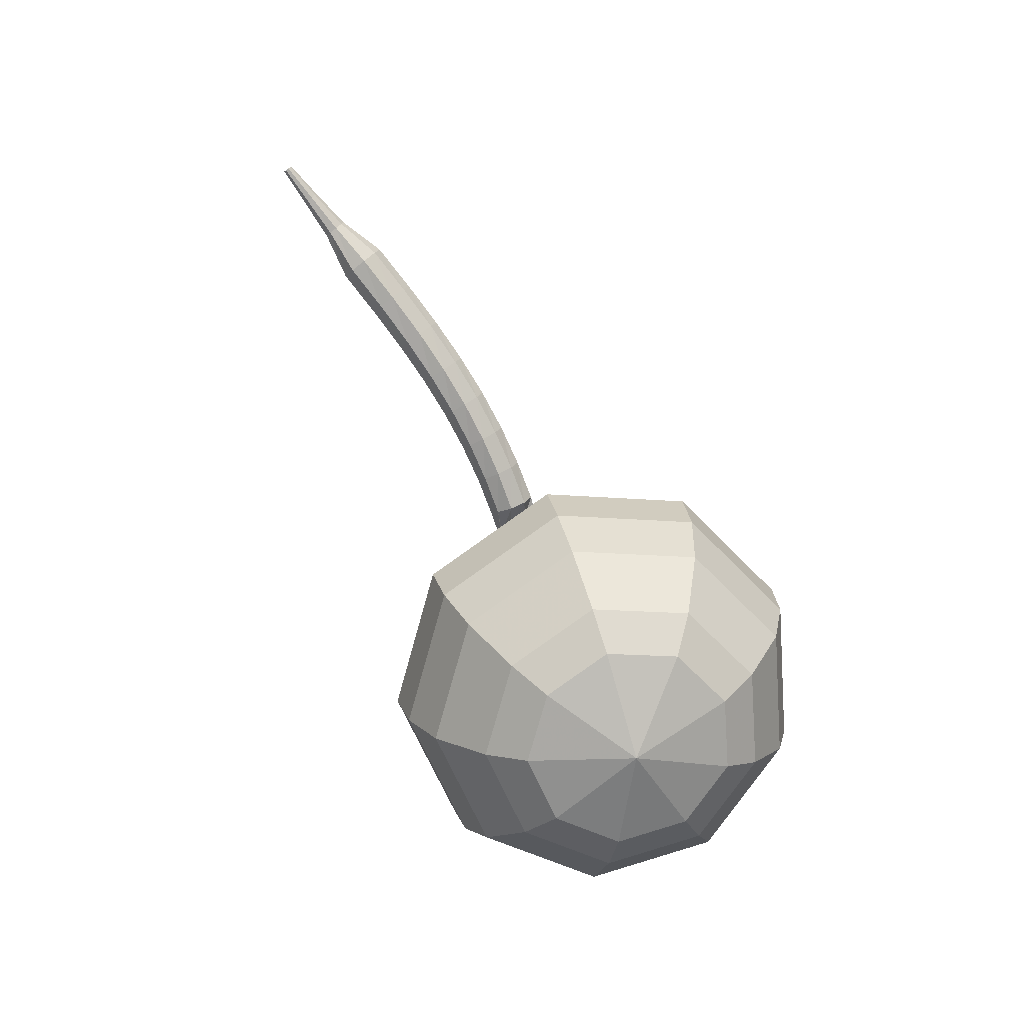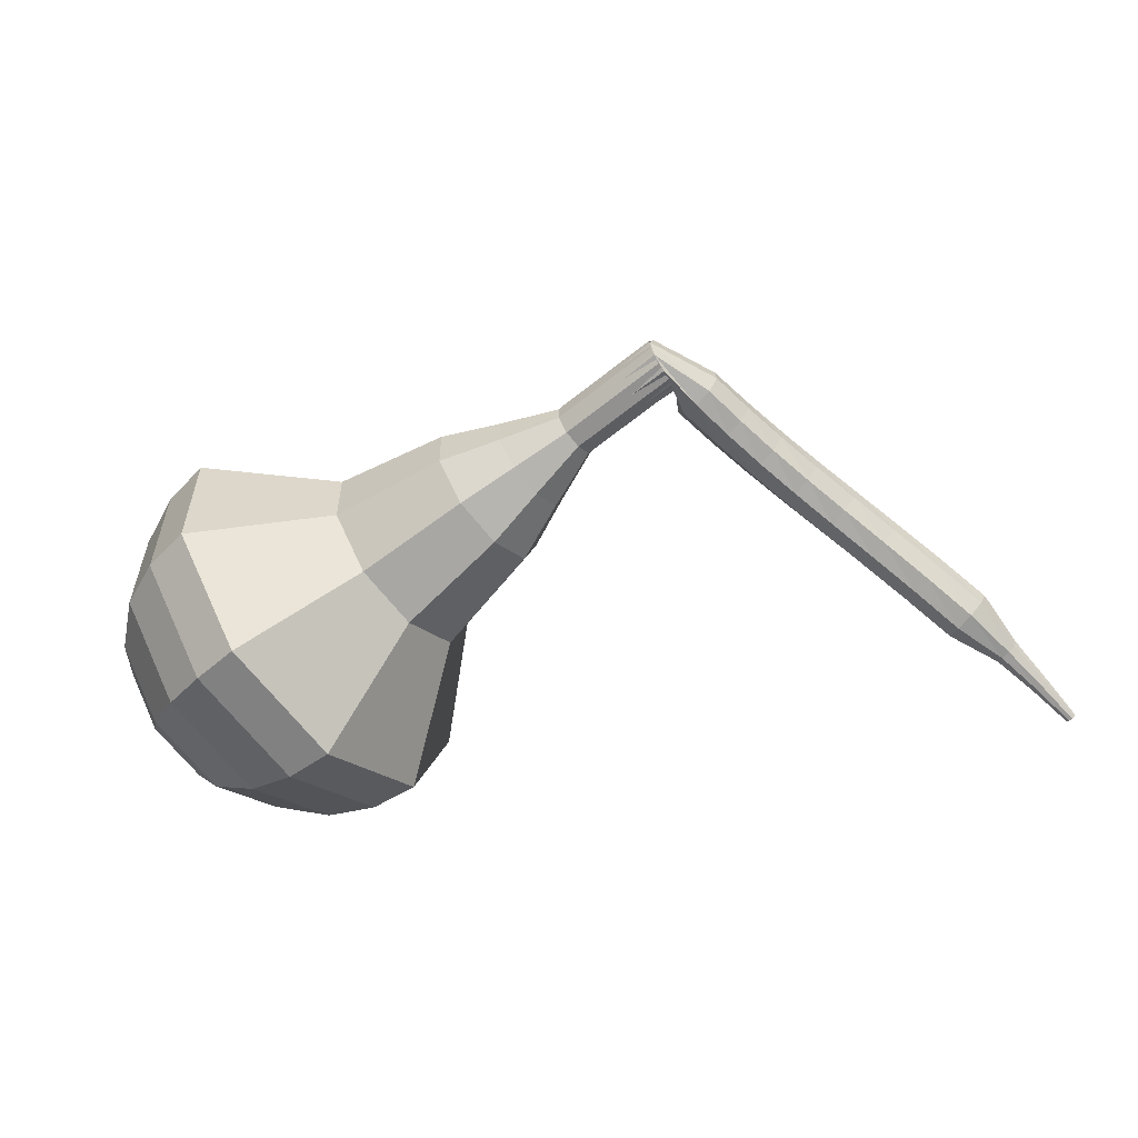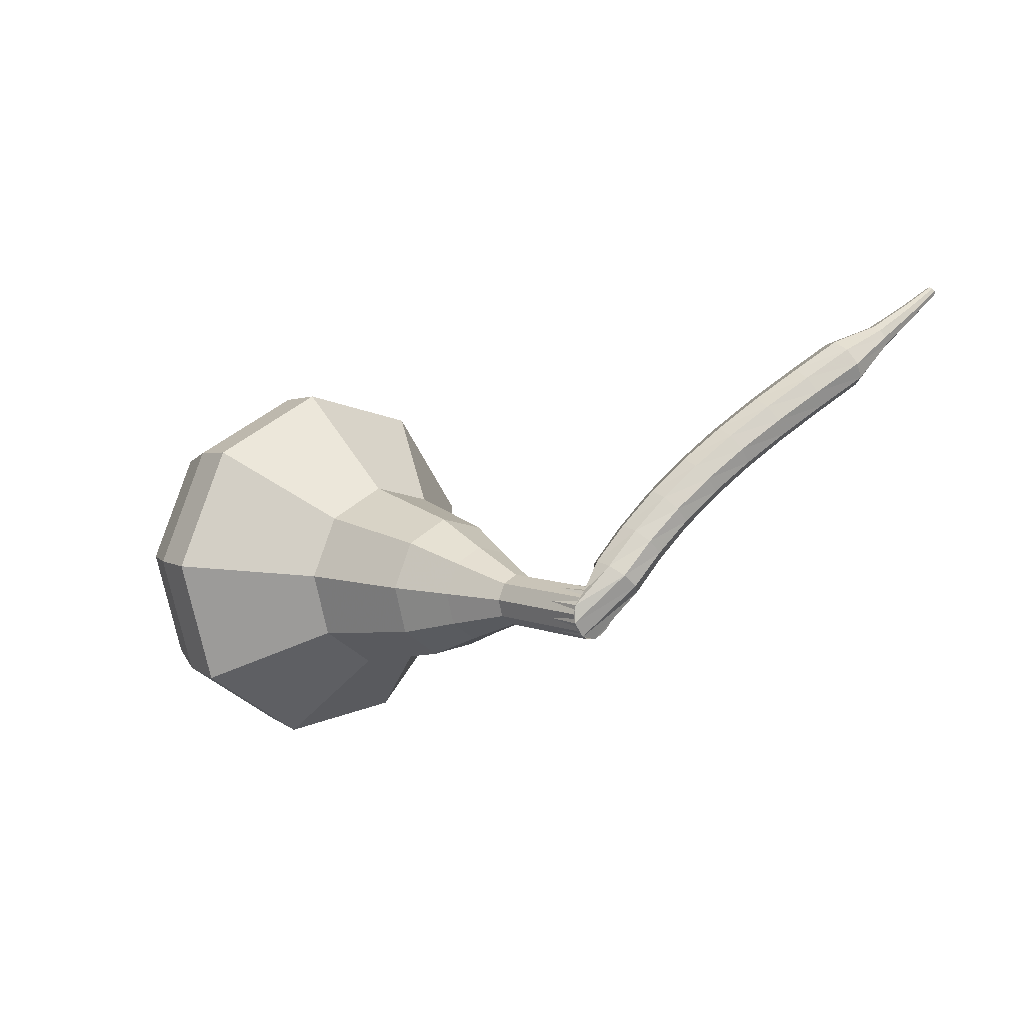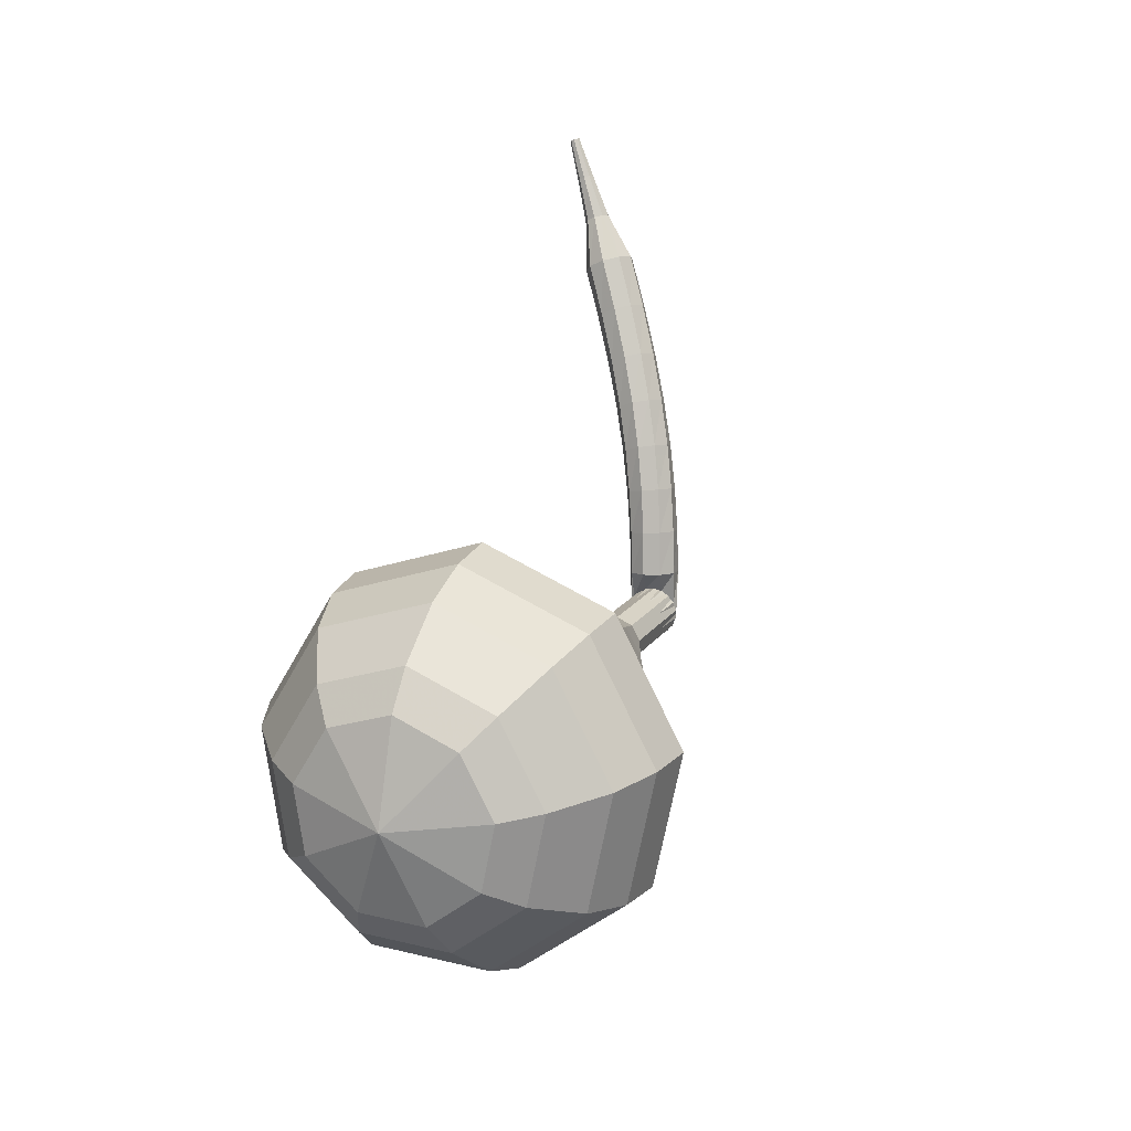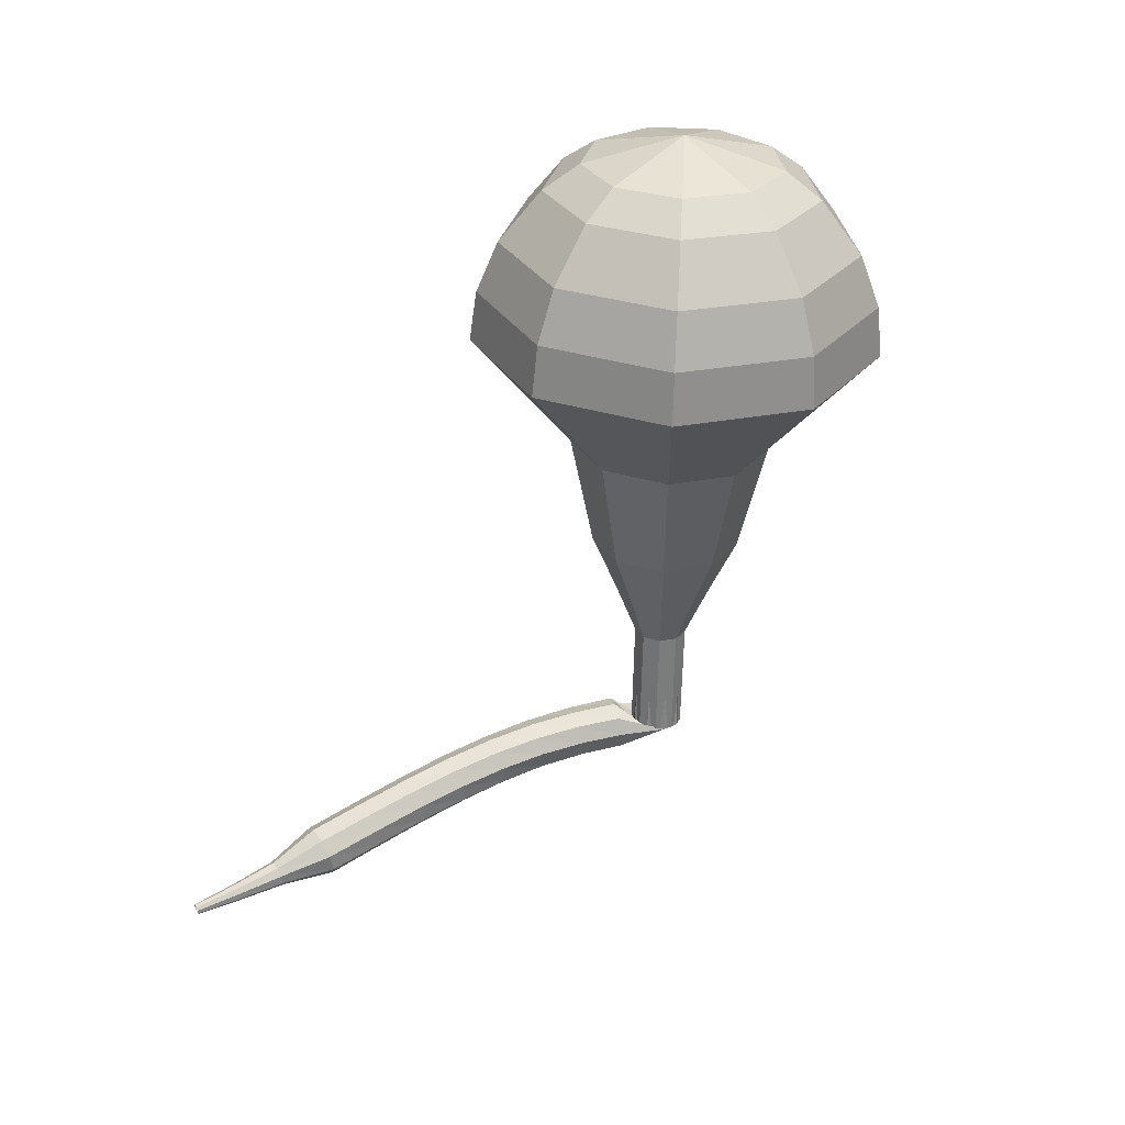
<metadata>
{"format":"obj","ext":"obj","renderer":"f3d","projection":"perspective","resolution":1024,"background":"white","views":[{"elev":43.2,"azim":72.8,"up":"+Z"},{"elev":-49.7,"azim":-166.3,"up":"+Y"},{"elev":-28.0,"azim":-144.4,"up":"+Z"},{"elev":44.4,"azim":108.0,"up":"+Z"},{"elev":-65.6,"azim":63.4,"up":"+Y"}]}
</metadata>
<code>
g tube1
v 191.4 157.4 143.4
v 192.9 158.4 140.5
v 194 161.2 139
v 194.2 164.6 139.5
v 193.4 166.9 141.9
v 191.9 167.1 144.9
v 190.5 165 147.3
v 189.8 161.8 147.8
v 190.2 158.8 146.3
v 191.4 157.4 143.4
v 192.4 158.6 143.8
v 193.5 159.3 141.7
v 194.3 161.4 140.6
v 194.5 163.9 141
v 193.8 165.5 142.7
v 192.8 165.7 144.9
v 191.8 164.2 146.7
v 191.3 161.8 147
v 191.5 159.6 145.9
v 192.4 158.6 143.8
v 193.7 162.1 144.2
v 193.7 162.1 144.2
v 193.7 162.1 144.2
v 193.7 162.1 144.2
v 193.7 162.1 144.2
v 193.7 162.1 144.2
v 193.7 162.1 144.2
v 193.7 162.1 144.2
v 193.7 162.1 144.2
v 193.7 162.1 144.2
v 171.8 166 133.7
v 172 165.7 133.1
v 172.1 165.1 132.7
v 172 164.5 132.9
v 171.7 164 133.3
v 171.5 164.1 134
v 171.3 164.5 134.5
v 171.4 165.2 134.6
v 171.6 165.8 134.3
v 171.8 166 133.7
v 170.5 165.6 135.1
v 170.1 165.3 134.7
v 170 164.6 134.5
v 170.3 164 134.6
v 170.9 163.7 134.9
v 171.4 163.9 135.3
v 171.7 164.5 135.6
v 171.5 165.1 135.6
v 171.1 165.6 135.4
v 170.5 165.6 135.1
v 169.5 165.3 136.4
v 169.1 164.9 136
v 169.1 164.2 135.8
v 169.4 163.6 135.9
v 170 163.4 136.2
v 170.5 163.6 136.6
v 170.7 164.1 136.9
v 170.5 164.8 137
v 170.1 165.3 136.8
v 169.5 165.3 136.4
v 168.5 164.8 137.7
v 168.1 164.4 137.3
v 168.1 163.8 137
v 168.5 163.2 137.1
v 169 163 137.5
v 169.5 163.2 137.9
v 169.7 163.7 138.3
v 169.5 164.4 138.4
v 169 164.8 138.1
v 168.5 164.8 137.7
v 167.3 164.3 139
v 167 163.9 138.5
v 167.1 163.2 138.3
v 167.5 162.7 138.3
v 168 162.4 138.7
v 168.4 162.7 139.2
v 168.6 163.2 139.6
v 168.3 163.9 139.7
v 167.8 164.3 139.4
v 167.3 164.3 139
v 166.1 163.6 140.2
v 165.9 163.2 139.7
v 166 162.6 139.5
v 166.4 162 139.6
v 166.9 161.8 139.9
v 167.3 162 140.5
v 167.4 162.6 140.8
v 167.1 163.2 140.9
v 166.6 163.6 140.7
v 166.1 163.6 140.2
v 164.8 162.8 141.4
v 164.6 162.4 140.9
v 164.8 161.8 140.7
v 165.2 161.3 140.8
v 165.7 161.1 141.2
v 166.1 161.3 141.7
v 166.1 161.9 142.1
v 165.8 162.5 142.2
v 165.3 162.8 141.9
v 164.8 162.8 141.4
v 163.5 161.9 142.7
v 163.3 161.5 142.2
v 163.5 160.9 142
v 163.9 160.4 142
v 164.4 160.2 142.5
v 164.8 160.5 143
v 164.8 161 143.4
v 164.5 161.6 143.5
v 164 162 143.2
v 163.5 161.9 142.7
v 162.1 161 144
v 162 160.5 143.5
v 162.1 159.9 143.3
v 162.6 159.4 143.4
v 163.1 159.3 143.8
v 163.5 159.5 144.3
v 163.5 160.1 144.7
v 163.1 160.7 144.8
v 162.6 161 144.5
v 162.1 161 144
v 161.2 159.6 145.3
v 161.1 159.4 145.1
v 161.2 159.1 144.9
v 161.5 158.9 145
v 161.8 158.8 145.2
v 161.9 158.9 145.4
v 161.9 159.2 145.6
v 161.8 159.5 145.7
v 161.5 159.7 145.5
v 161.2 159.6 145.3
v 160.4 158.7 146.5
v 160.3 158.5 146.3
v 160.4 158.3 146.3
v 160.5 158.2 146.3
v 160.7 158.1 146.4
v 160.8 158.2 146.6
v 160.8 158.4 146.7
v 160.7 158.6 146.7
v 160.5 158.7 146.6
v 160.4 158.7 146.5
v 159.6 157.8 147.7
v 159.5 157.7 147.6
v 159.6 157.6 147.5
v 159.7 157.5 147.5
v 159.8 157.5 147.6
v 159.9 157.5 147.7
v 159.9 157.6 147.8
v 159.8 157.8 147.8
v 159.7 157.8 147.7
v 159.6 157.8 147.7
f 1 2 12
f 12 11 1
f 2 3 13
f 13 12 2
f 3 4 14
f 14 13 3
f 4 5 15
f 15 14 4
f 5 6 16
f 16 15 5
f 6 7 17
f 17 16 6
f 7 8 18
f 18 17 7
f 8 9 19
f 19 18 8
f 9 10 20
f 20 19 9
f 11 12 22
f 22 21 11
f 12 13 23
f 23 22 12
f 13 14 24
f 24 23 13
f 14 15 25
f 25 24 14
f 15 16 26
f 26 25 15
f 16 17 27
f 27 26 16
f 17 18 28
f 28 27 17
f 18 19 29
f 29 28 18
f 19 20 30
f 30 29 19
f 21 22 32
f 32 31 21
f 22 23 33
f 33 32 22
f 23 24 34
f 34 33 23
f 24 25 35
f 35 34 24
f 25 26 36
f 36 35 25
f 26 27 37
f 37 36 26
f 27 28 38
f 38 37 27
f 28 29 39
f 39 38 28
f 29 30 40
f 40 39 29
f 31 32 42
f 42 41 31
f 32 33 43
f 43 42 32
f 33 34 44
f 44 43 33
f 34 35 45
f 45 44 34
f 35 36 46
f 46 45 35
f 36 37 47
f 47 46 36
f 37 38 48
f 48 47 37
f 38 39 49
f 49 48 38
f 39 40 50
f 50 49 39
f 41 42 52
f 52 51 41
f 42 43 53
f 53 52 42
f 43 44 54
f 54 53 43
f 44 45 55
f 55 54 44
f 45 46 56
f 56 55 45
f 46 47 57
f 57 56 46
f 47 48 58
f 58 57 47
f 48 49 59
f 59 58 48
f 49 50 60
f 60 59 49
f 51 52 62
f 62 61 51
f 52 53 63
f 63 62 52
f 53 54 64
f 64 63 53
f 54 55 65
f 65 64 54
f 55 56 66
f 66 65 55
f 56 57 67
f 67 66 56
f 57 58 68
f 68 67 57
f 58 59 69
f 69 68 58
f 59 60 70
f 70 69 59
f 61 62 72
f 72 71 61
f 62 63 73
f 73 72 62
f 63 64 74
f 74 73 63
f 64 65 75
f 75 74 64
f 65 66 76
f 76 75 65
f 66 67 77
f 77 76 66
f 67 68 78
f 78 77 67
f 68 69 79
f 79 78 68
f 69 70 80
f 80 79 69
f 71 72 82
f 82 81 71
f 72 73 83
f 83 82 72
f 73 74 84
f 84 83 73
f 74 75 85
f 85 84 74
f 75 76 86
f 86 85 75
f 76 77 87
f 87 86 76
f 77 78 88
f 88 87 77
f 78 79 89
f 89 88 78
f 79 80 90
f 90 89 79
f 81 82 92
f 92 91 81
f 82 83 93
f 93 92 82
f 83 84 94
f 94 93 83
f 84 85 95
f 95 94 84
f 85 86 96
f 96 95 85
f 86 87 97
f 97 96 86
f 87 88 98
f 98 97 87
f 88 89 99
f 99 98 88
f 89 90 100
f 100 99 89
f 91 92 102
f 102 101 91
f 92 93 103
f 103 102 92
f 93 94 104
f 104 103 93
f 94 95 105
f 105 104 94
f 95 96 106
f 106 105 95
f 96 97 107
f 107 106 96
f 97 98 108
f 108 107 97
f 98 99 109
f 109 108 98
f 99 100 110
f 110 109 99
f 101 102 112
f 112 111 101
f 102 103 113
f 113 112 102
f 103 104 114
f 114 113 103
f 104 105 115
f 115 114 104
f 105 106 116
f 116 115 105
f 106 107 117
f 117 116 106
f 107 108 118
f 118 117 107
f 108 109 119
f 119 118 108
f 109 110 120
f 120 119 109
f 111 112 122
f 122 121 111
f 112 113 123
f 123 122 112
f 113 114 124
f 124 123 113
f 114 115 125
f 125 124 114
f 115 116 126
f 126 125 115
f 116 117 127
f 127 126 116
f 117 118 128
f 128 127 117
f 118 119 129
f 129 128 118
f 119 120 130
f 130 129 119
f 121 122 132
f 132 131 121
f 122 123 133
f 133 132 122
f 123 124 134
f 134 133 123
f 124 125 135
f 135 134 124
f 125 126 136
f 136 135 125
f 126 127 137
f 137 136 126
f 127 128 138
f 138 137 127
f 128 129 139
f 139 138 128
f 129 130 140
f 140 139 129
f 131 132 142
f 142 141 131
f 132 133 143
f 143 142 132
f 133 134 144
f 144 143 133
f 134 135 145
f 145 144 134
f 135 136 146
f 146 145 135
f 136 137 147
f 147 146 136
f 137 138 148
f 148 147 137
f 138 139 149
f 149 148 138
f 139 140 150
f 150 149 139
v 171.6 164 133.7
v 171.9 164.2 133.1
v 172.1 164.8 132.8
v 172.1 165.4 132.9
v 172 165.9 133.4
v 171.7 165.9 134
v 171.4 165.5 134.4
v 171.3 164.9 134.6
v 171.3 164.3 134.2
v 171.6 164 133.7
v 173.5 163.8 134.6
v 173.8 163.9 134
v 174 164.5 133.7
v 174 165.2 133.8
v 173.9 165.7 134.3
v 173.6 165.7 134.9
v 173.3 165.3 135.4
v 173.2 164.6 135.5
v 173.2 164 135.2
v 173.5 163.8 134.6
v 175.4 163.5 135.5
v 175.7 163.7 134.9
v 175.9 164.3 134.6
v 176 164.9 134.7
v 175.8 165.4 135.2
v 175.5 165.4 135.8
v 175.2 165 136.3
v 175.1 164.4 136.4
v 175.2 163.8 136.1
v 175.4 163.5 135.5
v 177.2 162.4 136.4
v 177.8 162.8 135.3
v 178.2 163.8 134.7
v 178.3 165.1 134.9
v 177.9 166 135.8
v 177.4 166 137
v 176.9 165.3 137.9
v 176.6 164 138.1
v 176.7 162.9 137.5
v 177.2 162.4 136.4
v 179 161.2 137.3
v 179.8 161.8 135.7
v 180.5 163.4 134.8
v 180.6 165.3 135.1
v 180.1 166.6 136.5
v 179.3 166.7 138.2
v 178.5 165.5 139.5
v 178.1 163.7 139.8
v 178.3 162 139
v 179 161.2 137.3
v 182.7 159.8 139.2
v 183.8 160.5 137
v 184.7 162.6 135.8
v 184.8 165.2 136.2
v 184.2 166.9 138
v 183.1 167.1 140.3
v 182 165.5 142.1
v 181.5 163.1 142.5
v 181.8 160.8 141.3
v 182.7 159.8 139.2
v 186 155.6 141
v 188.3 157 136.6
v 190 161.3 134.3
v 190.3 166.4 135.1
v 189 169.8 138.7
v 186.8 170.1 143.3
v 184.7 167.1 146.9
v 183.7 162.1 147.7
v 184.2 157.6 145.4
v 186 155.6 141
v 187.7 155.6 141.8
v 189.9 157 137.6
v 191.6 161.1 135.3
v 191.8 166 136.1
v 190.6 169.4 139.6
v 188.5 169.7 144
v 186.5 166.7 147.5
v 185.5 161.9 148.3
v 186 157.5 146
v 187.7 155.6 141.8
v 189.5 156.1 142.6
v 191.5 157.4 138.8
v 192.9 161.1 136.8
v 193.2 165.5 137.5
v 192.1 168.5 140.6
v 190.2 168.7 144.6
v 188.4 166.1 147.7
v 187.5 161.8 148.4
v 187.9 157.9 146.4
v 189.5 156.1 142.6
v 191.4 157.4 143.4
v 192.9 158.4 140.5
v 194 161.2 139
v 194.2 164.6 139.5
v 193.4 166.9 141.9
v 191.9 167.1 144.9
v 190.5 165 147.3
v 189.8 161.8 147.8
v 190.2 158.8 146.3
v 191.4 157.4 143.4
v 192.4 158.6 143.8
v 193.5 159.3 141.7
v 194.3 161.4 140.6
v 194.5 163.9 141
v 193.8 165.5 142.7
v 192.8 165.7 144.9
v 191.8 164.2 146.7
v 191.3 161.8 147
v 191.5 159.6 145.9
v 192.4 158.6 143.8
v 193.7 162.1 144.2
v 193.7 162.1 144.2
v 193.7 162.1 144.2
v 193.7 162.1 144.2
v 193.7 162.1 144.2
v 193.7 162.1 144.2
v 193.7 162.1 144.2
v 193.7 162.1 144.2
v 193.7 162.1 144.2
v 193.7 162.1 144.2
f 151 152 162
f 162 161 151
f 152 153 163
f 163 162 152
f 153 154 164
f 164 163 153
f 154 155 165
f 165 164 154
f 155 156 166
f 166 165 155
f 156 157 167
f 167 166 156
f 157 158 168
f 168 167 157
f 158 159 169
f 169 168 158
f 159 160 170
f 170 169 159
f 161 162 172
f 172 171 161
f 162 163 173
f 173 172 162
f 163 164 174
f 174 173 163
f 164 165 175
f 175 174 164
f 165 166 176
f 176 175 165
f 166 167 177
f 177 176 166
f 167 168 178
f 178 177 167
f 168 169 179
f 179 178 168
f 169 170 180
f 180 179 169
f 171 172 182
f 182 181 171
f 172 173 183
f 183 182 172
f 173 174 184
f 184 183 173
f 174 175 185
f 185 184 174
f 175 176 186
f 186 185 175
f 176 177 187
f 187 186 176
f 177 178 188
f 188 187 177
f 178 179 189
f 189 188 178
f 179 180 190
f 190 189 179
f 181 182 192
f 192 191 181
f 182 183 193
f 193 192 182
f 183 184 194
f 194 193 183
f 184 185 195
f 195 194 184
f 185 186 196
f 196 195 185
f 186 187 197
f 197 196 186
f 187 188 198
f 198 197 187
f 188 189 199
f 199 198 188
f 189 190 200
f 200 199 189
f 191 192 202
f 202 201 191
f 192 193 203
f 203 202 192
f 193 194 204
f 204 203 193
f 194 195 205
f 205 204 194
f 195 196 206
f 206 205 195
f 196 197 207
f 207 206 196
f 197 198 208
f 208 207 197
f 198 199 209
f 209 208 198
f 199 200 210
f 210 209 199
f 201 202 212
f 212 211 201
f 202 203 213
f 213 212 202
f 203 204 214
f 214 213 203
f 204 205 215
f 215 214 204
f 205 206 216
f 216 215 205
f 206 207 217
f 217 216 206
f 207 208 218
f 218 217 207
f 208 209 219
f 219 218 208
f 209 210 220
f 220 219 209
f 211 212 222
f 222 221 211
f 212 213 223
f 223 222 212
f 213 214 224
f 224 223 213
f 214 215 225
f 225 224 214
f 215 216 226
f 226 225 215
f 216 217 227
f 227 226 216
f 217 218 228
f 228 227 217
f 218 219 229
f 229 228 218
f 219 220 230
f 230 229 219
f 221 222 232
f 232 231 221
f 222 223 233
f 233 232 222
f 223 224 234
f 234 233 223
f 224 225 235
f 235 234 224
f 225 226 236
f 236 235 225
f 226 227 237
f 237 236 226
f 227 228 238
f 238 237 227
f 228 229 239
f 239 238 228
f 229 230 240
f 240 239 229
f 231 232 242
f 242 241 231
f 232 233 243
f 243 242 232
f 233 234 244
f 244 243 233
f 234 235 245
f 245 244 234
f 235 236 246
f 246 245 235
f 236 237 247
f 247 246 236
f 237 238 248
f 248 247 237
f 238 239 249
f 249 248 238
f 239 240 250
f 250 249 239
f 241 242 252
f 252 251 241
f 242 243 253
f 253 252 242
f 243 244 254
f 254 253 243
f 244 245 255
f 255 254 244
f 245 246 256
f 256 255 245
f 246 247 257
f 257 256 246
f 247 248 258
f 258 257 247
f 248 249 259
f 259 258 248
f 249 250 260
f 260 259 249
f 251 252 262
f 262 261 251
f 252 253 263
f 263 262 252
f 253 254 264
f 264 263 253
f 254 255 265
f 265 264 254
f 255 256 266
f 266 265 255
f 256 257 267
f 267 266 256
f 257 258 268
f 268 267 257
f 258 259 269
f 269 268 258
f 259 260 270
f 270 269 259
g

</code>
